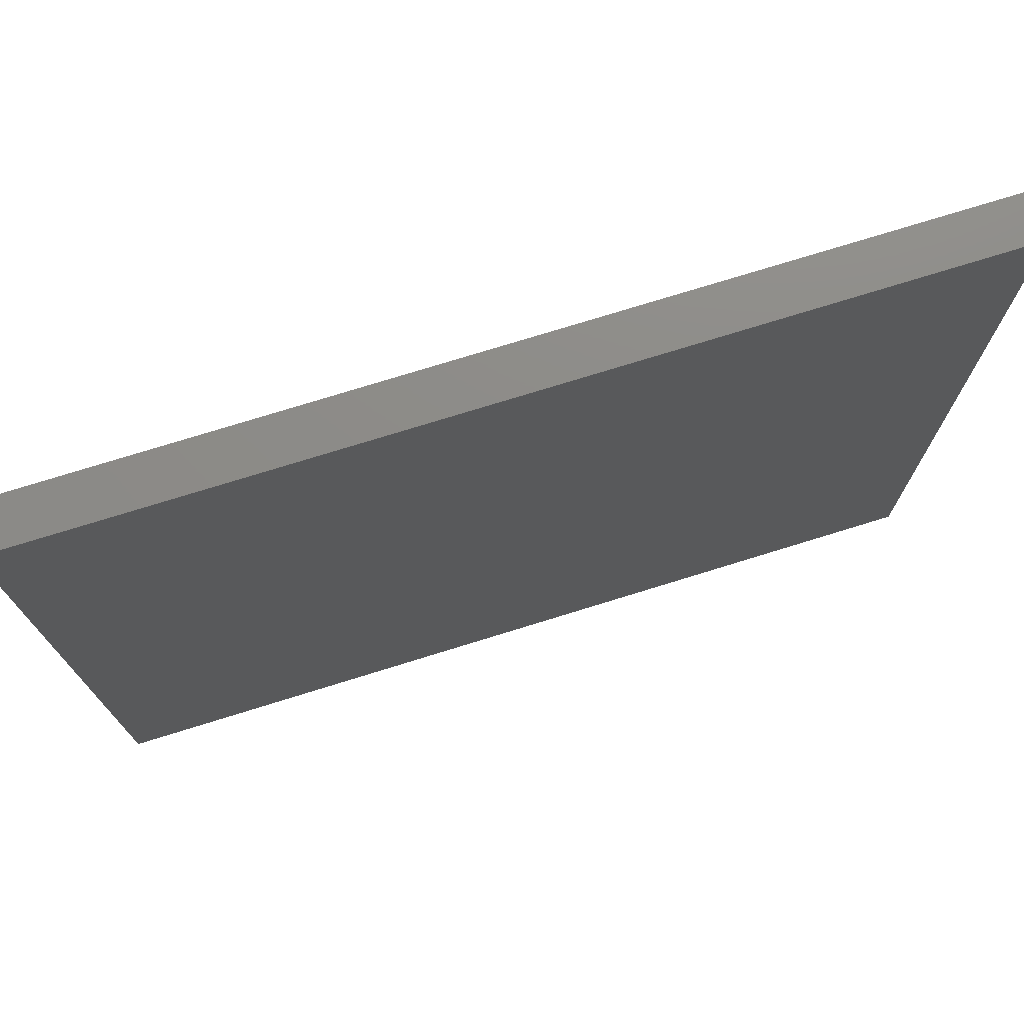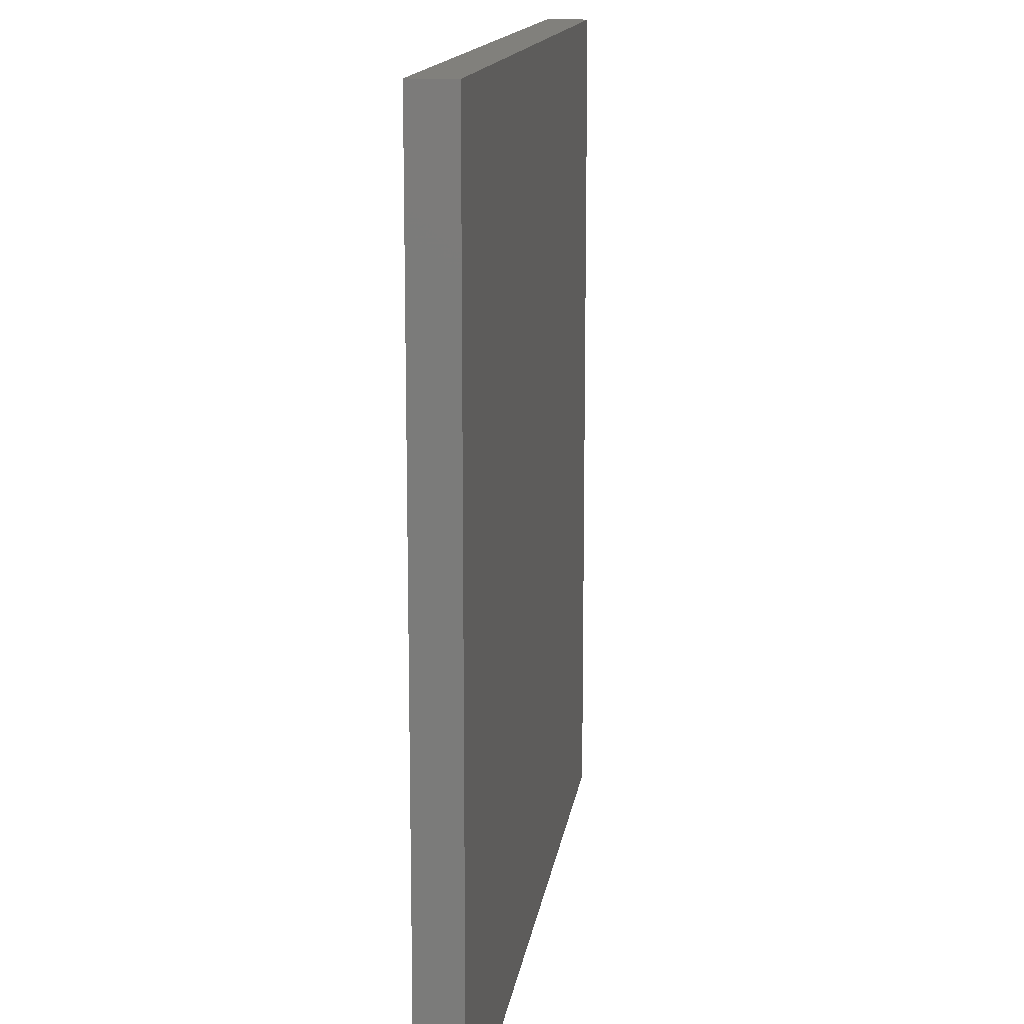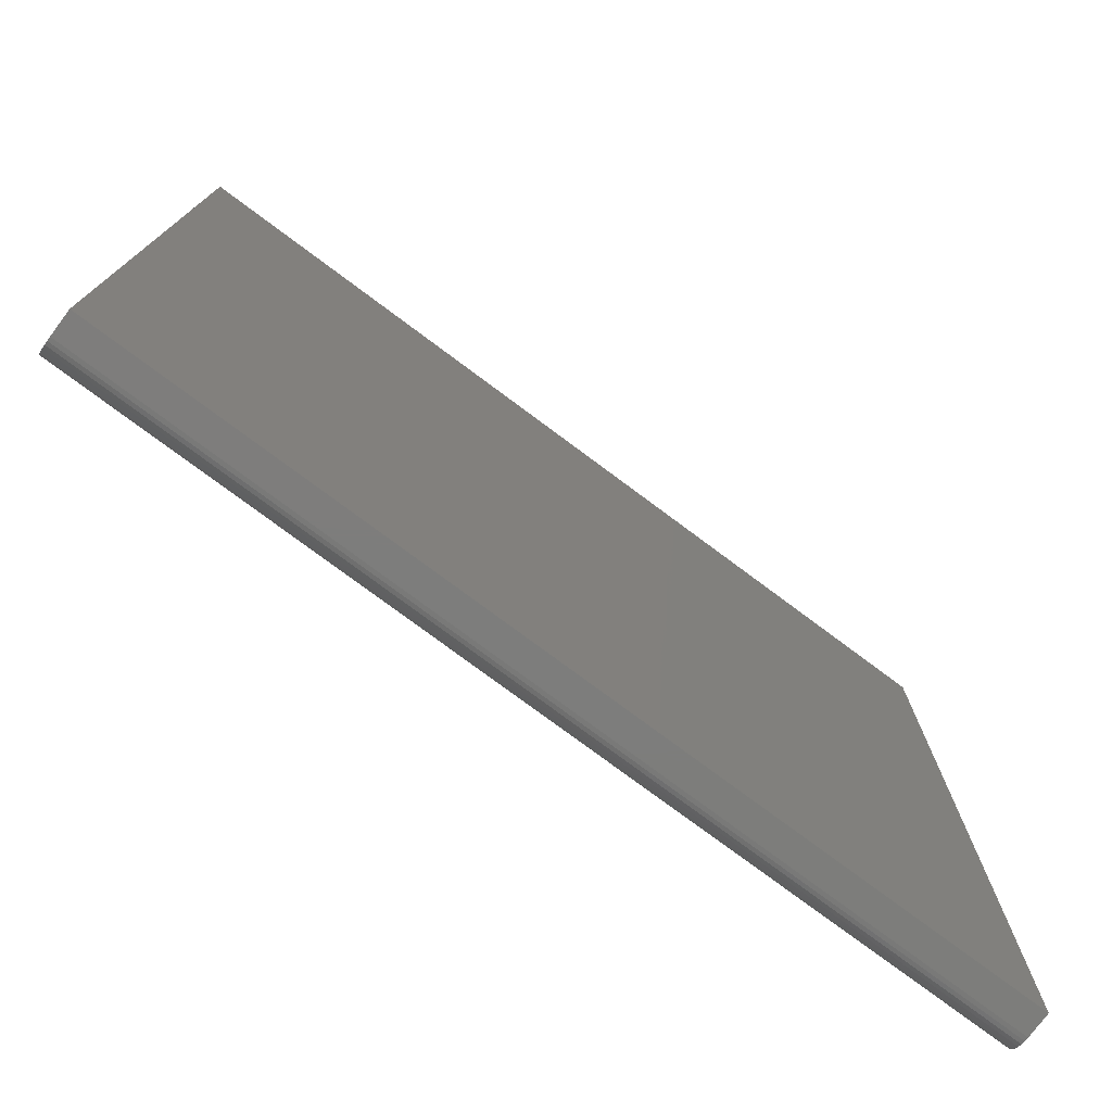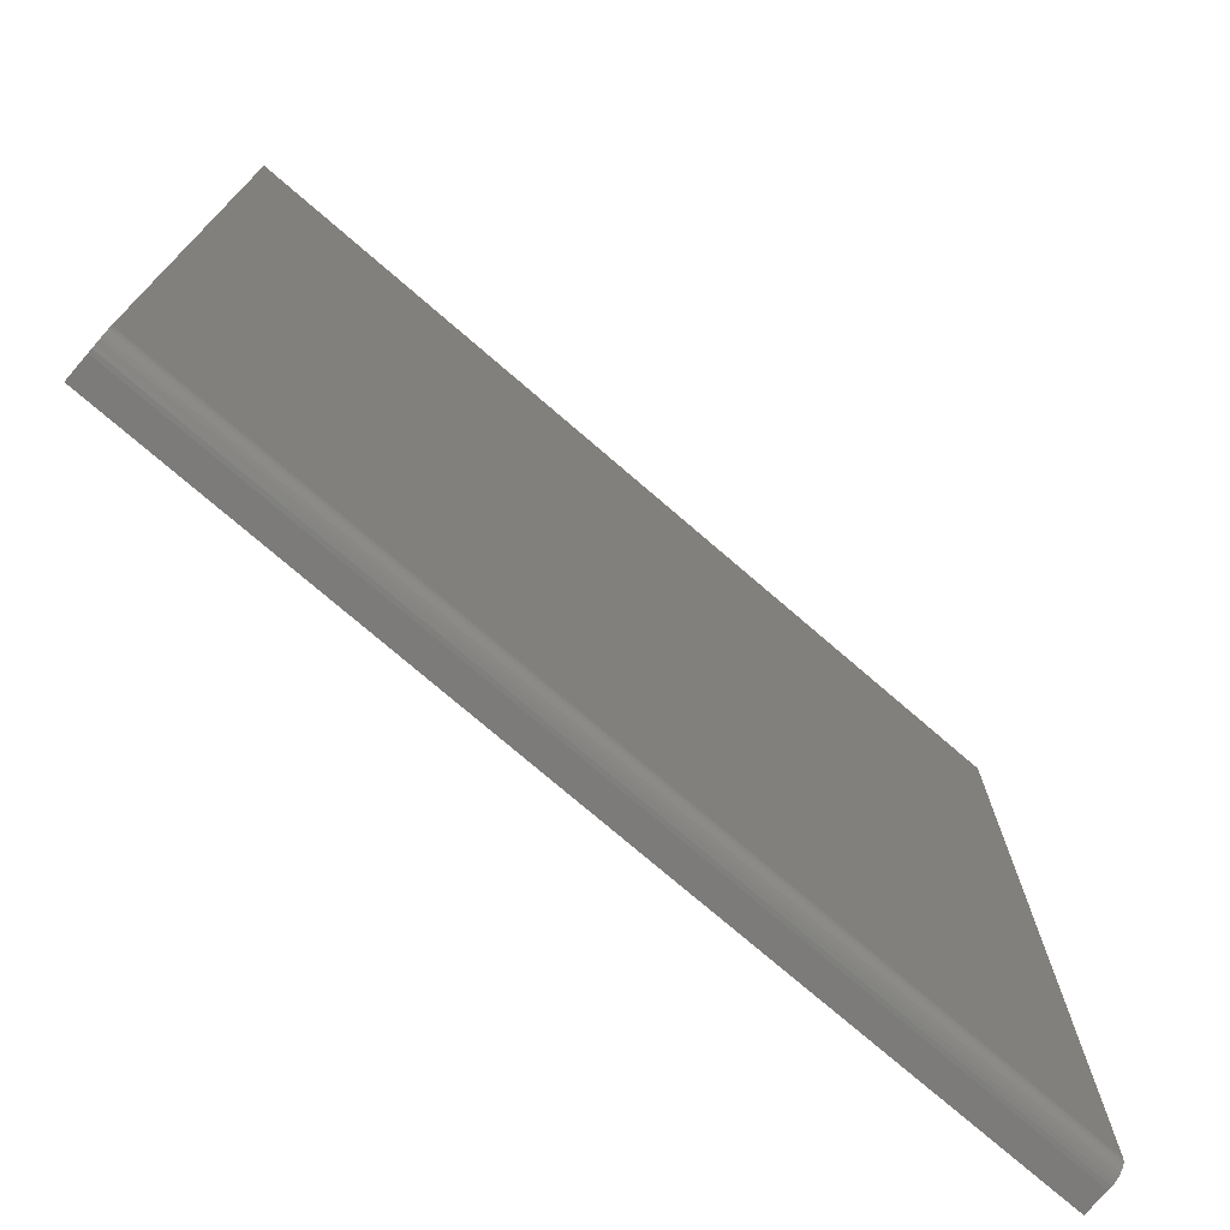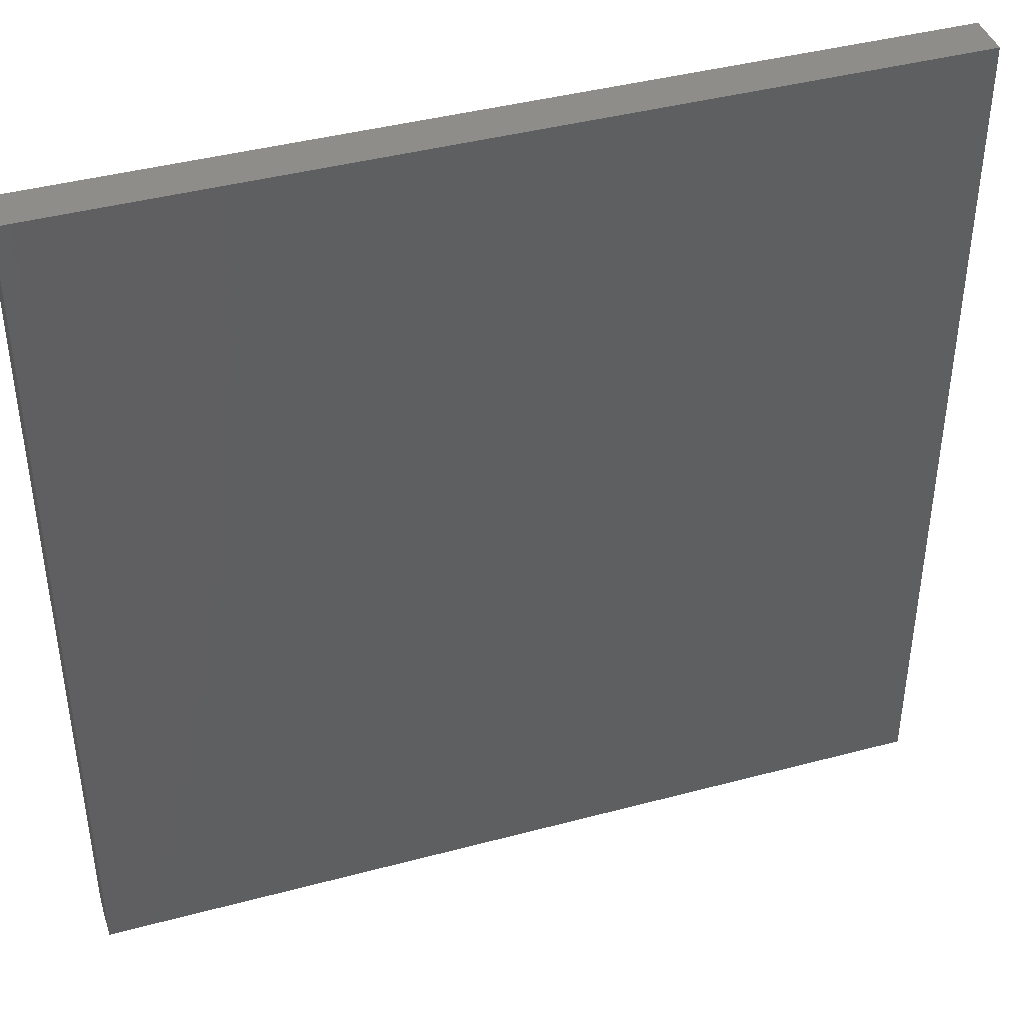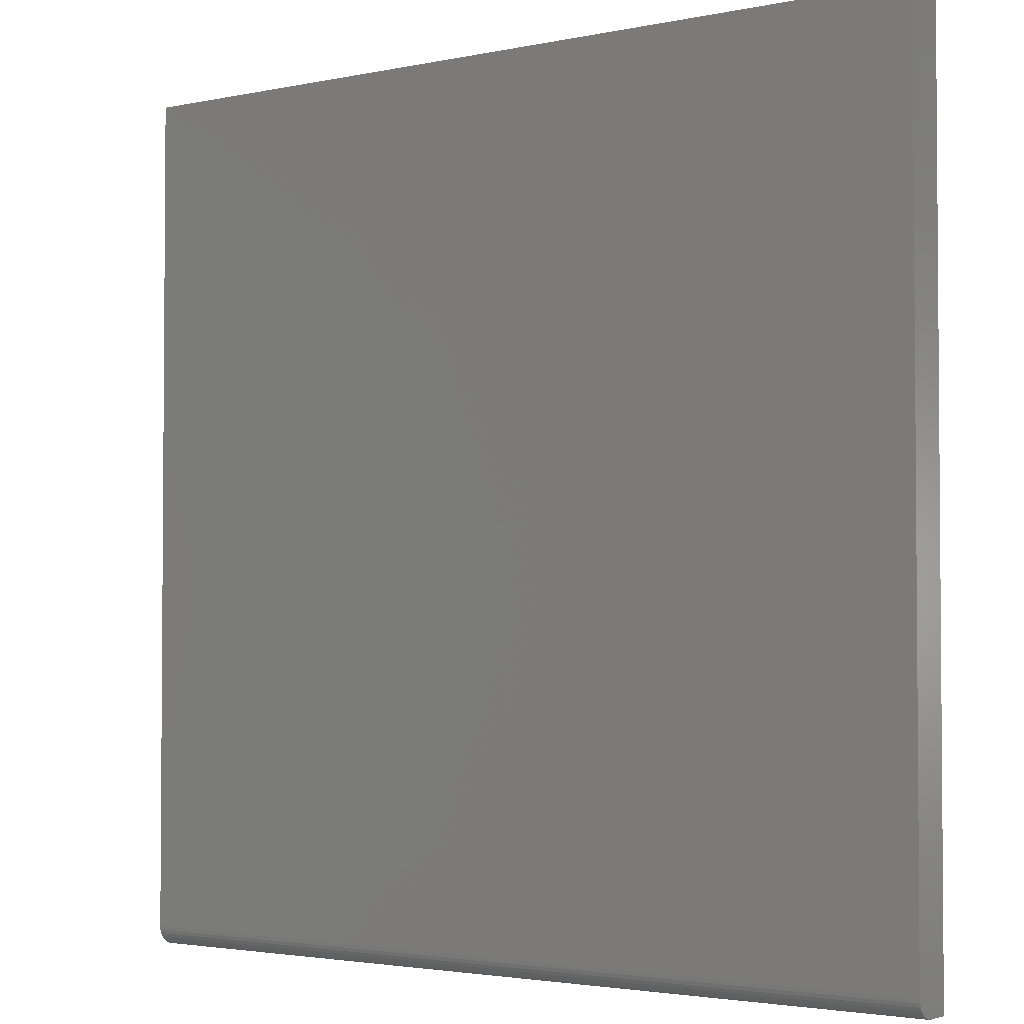
<metadata>
{"format":"stl","ext":"stl","renderer":"f3d","projection":"perspective","resolution":1024,"background":"white","views":[{"elev":75.4,"azim":-17.2,"up":"+Y"},{"elev":13.9,"azim":97.8,"up":"+Y"},{"elev":-76.8,"azim":-36.7,"up":"+Y"},{"elev":-74.9,"azim":139.2,"up":"+Y"},{"elev":41.6,"azim":-17.9,"up":"+Y"},{"elev":-2.7,"azim":-143.5,"up":"+Y"}]}
</metadata>
<code>
# stl→obj: 24 verts, 44 faces
v -0.75 -0.6875 0
v -0.75 0.6953 0
v 0.6641 -0.6875 0
v 0.6641 0.6953 0
v -0.75 -0.7188 0.03125
v -0.75 -0.7164 0.01929
v -0.75 -0.7181 0.02515
v -0.75 -0.7188 0.07031
v -0.75 0.6953 0.07031
v -0.75 -0.6936 0.0006005
v -0.75 -0.6995 0.002379
v -0.75 -0.7049 0.005267
v -0.75 -0.7096 0.009153
v -0.75 -0.7135 0.01389
v 0.6641 -0.7188 0.03125
v 0.6641 -0.7164 0.01929
v 0.6641 -0.7188 0.07031
v 0.6641 -0.7181 0.02515
v 0.6641 -0.7049 0.005267
v 0.6641 -0.6995 0.002379
v 0.6641 -0.7135 0.01389
v 0.6641 -0.7096 0.009153
v 0.6641 -0.6936 0.0006005
v 0.6641 0.6953 0.07031
f 1 2 3
f 3 2 4
f 5 6 7
f 8 9 2
f 8 2 1
f 8 1 10
f 8 10 11
f 8 11 12
f 8 12 13
f 8 13 14
f 8 14 6
f 8 6 5
f 15 16 17
f 15 18 16
f 19 20 21
f 21 22 19
f 17 23 3
f 17 3 4
f 17 4 24
f 23 17 16
f 23 16 21
f 23 21 20
f 8 5 17
f 17 5 15
f 1 3 10
f 10 3 23
f 10 23 11
f 11 23 20
f 11 20 12
f 12 20 19
f 12 19 13
f 13 19 22
f 13 22 14
f 14 22 21
f 14 21 6
f 6 21 16
f 6 16 7
f 7 16 18
f 7 18 5
f 5 18 15
f 8 17 9
f 9 17 24
f 24 4 9
f 9 4 2

</code>
